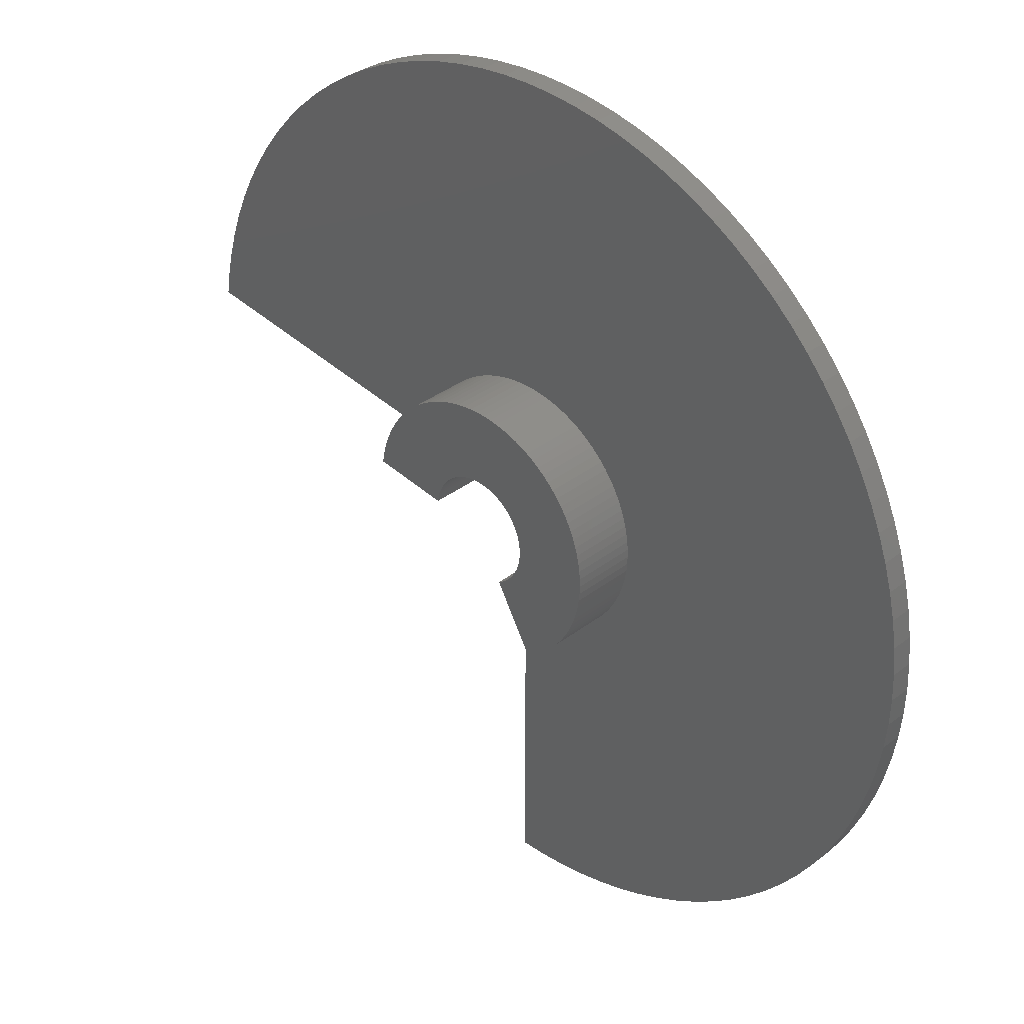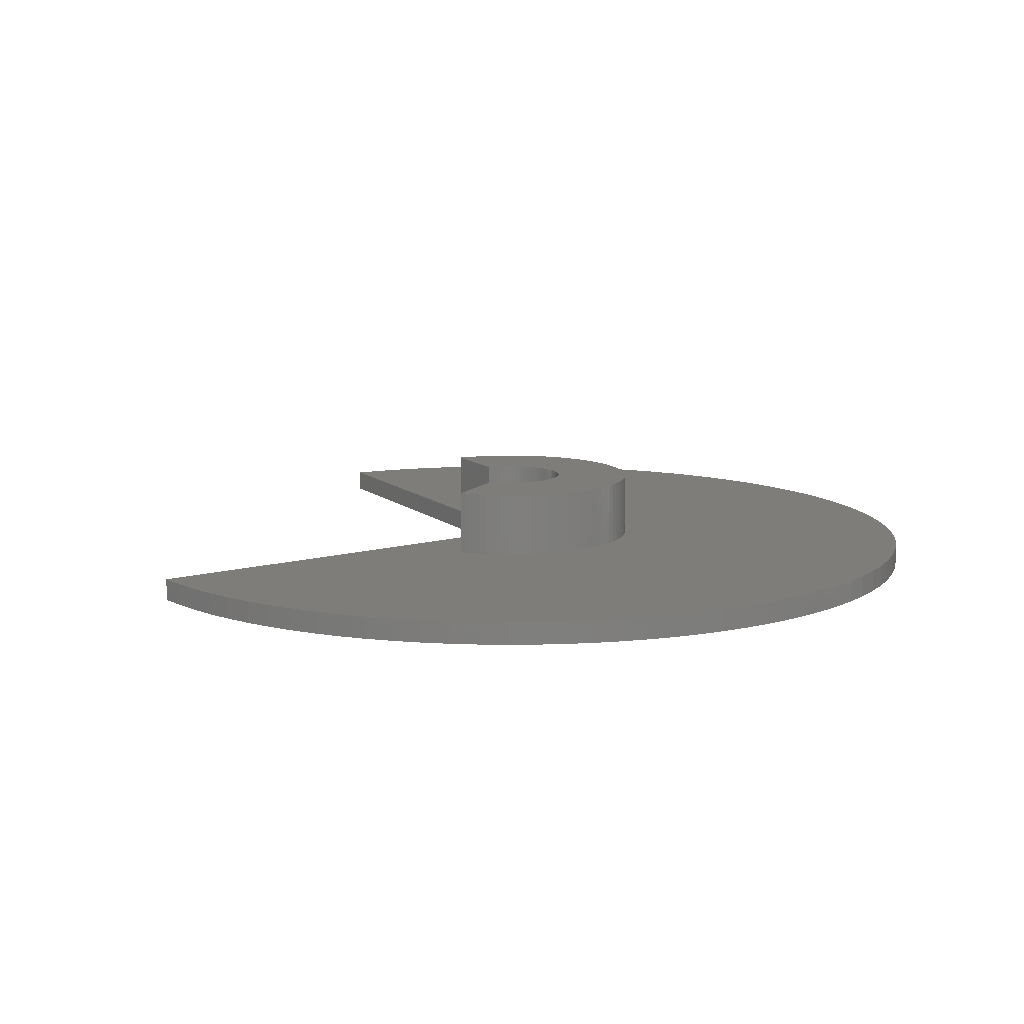
<metadata>
{"format":"stl","ext":"stl","renderer":"f3d","projection":"perspective","resolution":1024,"background":"white","views":[{"elev":34.5,"azim":44.1,"up":"+Y"},{"elev":11.0,"azim":54.5,"up":"+Z"}]}
</metadata>
<code>
# stl→obj: 430 verts, 856 faces
v 4.107 4.374 1
v 3.825 4.623 4
v 4.107 4.374 4
v 3.825 4.623 1
v -1.854 5.706 1
v -2.209 5.579 4
v -1.854 5.706 4
v -2.209 5.579 1
v -5.429 2.555 1
v -5.258 2.891 4
v -5.258 2.891 1
v -5.429 2.555 4
v 3.215 -5.066 1
v 3.527 -4.854 4
v 3.215 -5.066 4
v 3.527 -4.854 1
v 5.429 2.555 4
v 5.258 2.891 1
v 5.258 2.891 4
v 5.429 2.555 1
v 2.555 5.429 1
v 2.209 5.579 4
v 2.555 5.429 4
v 2.209 5.579 1
v -4.374 4.107 1
v -4.107 4.374 4
v -4.107 4.374 1
v -4.374 4.107 4
v -0.752 5.953 1
v -1.124 5.894 4
v -0.752 5.953 4
v -1.124 5.894 1
v 5.579 -2.209 4
v 5.706 -1.854 1
v 5.706 -1.854 4
v 5.579 -2.209 1
v 6 0 1
v 20 0 1
v 19.96 1.256 1
v 5.988 0.3767 1
v 19.84 2.507 1
v 19.96 -1.256 1
v 5.953 0.752 1
v 19.65 3.748 1
v 5.988 -0.3767 1
v 5.894 1.124 1
v 19.37 4.974 1
v 19.84 -2.507 1
v 5.811 1.492 1
v 19.02 6.18 1
v 5.953 -0.752 1
v 5.706 1.854 1
v 18.6 7.362 1
v 19.65 -3.748 1
v 5.579 2.209 1
v 18.1 8.516 1
v 5.894 -1.124 1
v 17.53 9.635 1
v 19.37 -4.974 1
v 16.89 10.72 1
v 5.811 -1.492 1
v 5.066 3.215 1
v 16.18 11.76 1
v 19.02 -6.18 1
v 4.854 3.527 1
v 15.41 12.75 1
v 4.623 3.825 1
v 14.58 13.69 1
v 18.6 -7.362 1
v 4.374 4.107 1
v 13.69 14.58 1
v 12.75 15.41 1
v 18.1 -8.516 1
v 11.76 16.18 1
v 5.429 -2.555 1
v 3.527 4.854 1
v 10.72 16.89 1
v 17.53 -9.635 1
v 3.215 5.066 1
v 9.635 17.53 1
v 5.258 -2.891 1
v 2.891 5.258 1
v 8.516 18.1 1
v 16.89 -10.72 1
v 7.362 18.6 1
v 5.066 -3.215 1
v 6.18 19.02 1
v 16.18 -11.76 1
v 4.854 -3.527 1
v 1.854 5.706 1
v 4.974 19.37 1
v 1.492 5.811 1
v 3.748 19.65 1
v 1.124 5.894 1
v 2.507 19.84 1
v 0.752 5.953 1
v 1.256 19.96 1
v 0.3767 5.988 1
v 0 20 1
v 0 6 1
v -0.3767 5.988 1
v -1.256 19.96 1
v -2.507 19.84 1
v -3.748 19.65 1
v -1.492 5.811 1
v -4.974 19.37 1
v -6.18 19.02 1
v -7.362 18.6 1
v -2.555 5.429 1
v -8.516 18.1 1
v -2.891 5.258 1
v -9.635 17.53 1
v -3.215 5.066 1
v -10.72 16.89 1
v -3.527 4.854 1
v -11.76 16.18 1
v -3.825 4.623 1
v -12.75 15.41 1
v -13.69 14.58 1
v -14.58 13.69 1
v -4.623 3.825 1
v -15.41 12.75 1
v -4.854 3.527 1
v -16.18 11.76 1
v -5.066 3.215 1
v -16.89 10.72 1
v -17.53 9.635 1
v -18.1 8.516 1
v -5.579 2.209 1
v -18.6 7.362 1
v -5.706 1.854 1
v -19.02 6.18 1
v -5.811 1.492 1
v -19.37 4.974 1
v -5.894 1.124 1
v -19.65 3.748 1
v -19.8 2.783 1
v -5.94 0.8348 1
v 15.41 -12.75 1
v 4.623 -3.825 1
v 14.58 -13.69 1
v 4.374 -4.107 1
v 13.69 -14.58 1
v 4.107 -4.374 1
v 12.75 -15.41 1
v 3.825 -4.623 1
v 11.76 -16.18 1
v 10.72 -16.89 1
v 9.635 -17.53 1
v 2.999 -5.194 1
v 8.516 -18.1 1
v 7.362 -18.6 1
v 6.18 -19.02 1
v 4.974 -19.37 1
v 3.748 -19.65 1
v 2.507 -19.84 1
v 1.256 -19.96 1
v 1.204 -2.191 1
v 1.249 -2.164 1
v 1.064 -2.262 1
v 0.9203 -2.324 1
v 0.7725 -2.378 1
v 0.6217 -2.421 1
v 0.4685 -2.456 1
v 0.3133 -2.48 1
v 0.157 -2.495 1
v 0 -2.5 1
v 0 -20 1
v 5.894 1.124 4
v 5.811 1.492 4
v 5.706 1.854 4
v 5.066 3.215 4
v 4.854 3.527 4
v 4.374 4.107 4
v 3.215 5.066 4
v 3.527 4.854 4
v 0 6 4
v 0.3767 5.988 4
v 2.891 5.258 4
v 1.854 5.706 4
v 1.124 5.894 4
v 1.492 5.811 4
v 5.988 0.3767 4
v 2.495 0.157 4
v 2.5 0 4
v 2.48 0.3133 4
v 2.456 0.4685 4
v 2.421 0.6217 4
v 2.378 0.7725 4
v 2.324 0.9203 4
v 2.262 1.064 4
v 1.064 2.262 4
v 2.191 1.204 4
v 2.111 1.34 4
v 2.023 1.469 4
v 1.926 1.594 4
v 0.9203 2.324 4
v 1.822 1.711 4
v 1.711 1.822 4
v 1.594 1.926 4
v 0.7725 2.378 4
v 1.469 2.023 4
v 1.34 2.111 4
v 1.204 2.191 4
v 0.6217 2.421 4
v 0.4685 2.456 4
v 0.752 5.953 4
v 0.3133 2.48 4
v 0.157 2.495 4
v 0 2.5 4
v -0.157 2.495 4
v -0.3767 5.988 4
v -0.3133 2.48 4
v -0.4685 2.456 4
v -0.6217 2.421 4
v -1.492 5.811 4
v -0.7725 2.378 4
v -0.9203 2.324 4
v -1.064 2.262 4
v -2.555 5.429 4
v -1.204 2.191 4
v -2.891 5.258 4
v -1.34 2.111 4
v -3.215 5.066 4
v -1.469 2.023 4
v -3.527 4.854 4
v -1.594 1.926 4
v -3.825 4.623 4
v -1.711 1.822 4
v -1.822 1.711 4
v -1.926 1.594 4
v -4.623 3.825 4
v -2.023 1.469 4
v -4.854 3.527 4
v -2.111 1.34 4
v -5.066 3.215 4
v -2.191 1.204 4
v -2.262 1.064 4
v -2.324 0.9203 4
v -5.579 2.209 4
v -2.378 0.7725 4
v -5.706 1.854 4
v -2.421 0.6217 4
v -5.811 1.492 4
v -2.456 0.4685 4
v -5.894 1.124 4
v -5.94 0.8348 4
v -2.475 0.3478 4
v 6 0 4
v 5.953 0.752 4
v 5.988 -0.3767 4
v 2.495 -0.157 4
v 5.953 -0.752 4
v 2.48 -0.3133 4
v 5.579 2.209 4
v 5.894 -1.124 4
v 2.456 -0.4685 4
v 5.811 -1.492 4
v 2.421 -0.6217 4
v 4.623 3.825 4
v 2.378 -0.7725 4
v 2.324 -0.9203 4
v 5.429 -2.555 4
v 2.262 -1.064 4
v 5.258 -2.891 4
v 2.191 -1.204 4
v 5.066 -3.215 4
v 2.111 -1.34 4
v 4.854 -3.527 4
v 2.023 -1.469 4
v 4.623 -3.825 4
v 1.926 -1.594 4
v 4.374 -4.107 4
v 1.822 -1.711 4
v 4.107 -4.374 4
v 1.711 -1.822 4
v 3.825 -4.623 4
v 1.594 -1.926 4
v 1.469 -2.023 4
v 1.34 -2.111 4
v 2.999 -5.194 4
v 1.249 -2.164 4
v 19.96 1.256 0
v 20 0 0
v 1.256 19.96 0
v 0 20 0
v 13.69 14.58 0
v 14.58 13.69 0
v -12.75 15.41 0
v -13.69 14.58 0
v -6.18 19.02 0
v -7.362 18.6 0
v 18.1 8.516 0
v 18.6 7.362 0
v 8.516 18.1 0
v 7.362 18.6 0
v 11.76 16.18 0
v 10.72 16.89 0
v -18.6 7.362 0
v -18.1 8.516 0
v -2.507 19.84 0
v -3.748 19.65 0
v 19.37 4.974 0
v 19.65 3.748 0
v 19.84 2.507 0
v 16.18 11.76 0
v 16.89 10.72 0
v 17.53 9.635 0
v 4.974 19.37 0
v 3.748 19.65 0
v 2.507 19.84 0
v 9.635 17.53 0
v 12.75 15.41 0
v -19.65 3.748 0
v -19.37 4.974 0
v -16.18 11.76 0
v -15.41 12.75 0
v -14.58 13.69 0
v -19.8 2.783 0
v -9.635 17.53 0
v -10.72 16.89 0
v -11.76 16.18 0
v -4.974 19.37 0
v -1.256 19.96 0
v 3.748 -19.65 0
v 4.974 -19.37 0
v 10.72 -16.89 0
v 11.76 -16.18 0
v 17.53 -9.635 0
v 16.89 -10.72 0
v 2.5 0 0
v 19.96 -1.256 0
v 2.495 -0.157 0
v 19.84 -2.507 0
v 2.48 -0.3133 0
v 19.65 -3.748 0
v 2.495 0.157 0
v 2.456 -0.4685 0
v 19.37 -4.974 0
v 2.421 -0.6217 0
v 19.02 -6.18 0
v 2.48 0.3133 0
v 2.378 -0.7725 0
v 18.6 -7.362 0
v 2.324 -0.9203 0
v 18.1 -8.516 0
v 2.456 0.4685 0
v 2.262 -1.064 0
v 2.191 -1.204 0
v 2.421 0.6217 0
v 2.111 -1.34 0
v 16.18 -11.76 0
v 19.02 6.18 0
v 2.023 -1.469 0
v 15.41 -12.75 0
v 2.378 0.7725 0
v 1.926 -1.594 0
v 14.58 -13.69 0
v 1.822 -1.711 0
v 13.69 -14.58 0
v 2.324 0.9203 0
v 1.711 -1.822 0
v 12.75 -15.41 0
v 1.594 -1.926 0
v 2.262 1.064 0
v 1.469 -2.023 0
v 1.34 -2.111 0
v 9.635 -17.53 0
v 2.191 1.204 0
v 1.204 -2.191 0
v 8.516 -18.1 0
v 1.064 -2.262 0
v 7.362 -18.6 0
v 2.111 1.34 0
v 0.9203 -2.324 0
v 6.18 -19.02 0
v 0.7725 -2.378 0
v 2.023 1.469 0
v 0.6217 -2.421 0
v 15.41 12.75 0
v 0.4685 -2.456 0
v 2.507 -19.84 0
v 1.926 1.594 0
v 0.3133 -2.48 0
v 1.256 -19.96 0
v 0.157 -2.495 0
v 0 -20 0
v 0 -2.5 0
v 1.822 1.711 0
v 1.711 1.822 0
v 1.594 1.926 0
v 1.469 2.023 0
v 1.34 2.111 0
v 1.204 2.191 0
v 1.064 2.262 0
v 0.9203 2.324 0
v 6.18 19.02 0
v 0.7725 2.378 0
v 0.6217 2.421 0
v 0.4685 2.456 0
v 0.3133 2.48 0
v 0.157 2.495 0
v 0 2.5 0
v -0.157 2.495 0
v -0.3133 2.48 0
v -0.4685 2.456 0
v -0.6217 2.421 0
v -0.7725 2.378 0
v -0.9203 2.324 0
v -1.064 2.262 0
v -8.516 18.1 0
v -1.204 2.191 0
v -1.34 2.111 0
v -1.469 2.023 0
v -1.594 1.926 0
v -1.711 1.822 0
v -1.822 1.711 0
v -1.926 1.594 0
v -2.023 1.469 0
v -2.111 1.34 0
v -16.89 10.72 0
v -2.191 1.204 0
v -17.53 9.635 0
v -2.262 1.064 0
v -2.324 0.9203 0
v -2.378 0.7725 0
v -19.02 6.18 0
v -2.421 0.6217 0
v -2.456 0.4685 0
v -2.475 0.3478 0
f 1 2 3
f 2 1 4
f 5 6 7
f 6 5 8
f 9 10 11
f 10 9 12
f 13 14 15
f 14 13 16
f 17 18 19
f 18 17 20
f 21 22 23
f 22 21 24
f 25 26 27
f 26 25 28
f 29 30 31
f 30 29 32
f 33 34 35
f 34 33 36
f 37 38 39
f 40 39 41
f 38 37 42
f 43 41 44
f 45 42 37
f 46 44 47
f 42 45 48
f 49 47 50
f 51 48 45
f 52 50 53
f 48 51 54
f 55 53 56
f 57 54 51
f 20 56 58
f 54 57 59
f 18 58 60
f 61 59 57
f 62 60 63
f 59 61 64
f 65 63 66
f 34 64 61
f 67 66 68
f 64 34 69
f 70 68 71
f 36 69 34
f 1 71 72
f 69 36 73
f 4 72 74
f 75 73 36
f 76 74 77
f 73 75 78
f 79 77 80
f 81 78 75
f 82 80 83
f 78 81 84
f 21 83 85
f 86 84 81
f 24 85 87
f 84 86 88
f 89 88 86
f 39 40 37
f 41 43 40
f 44 46 43
f 47 49 46
f 50 52 49
f 53 55 52
f 56 20 55
f 58 18 20
f 60 62 18
f 90 87 91
f 63 65 62
f 66 67 65
f 68 70 67
f 71 1 70
f 72 4 1
f 92 91 93
f 74 76 4
f 77 79 76
f 80 82 79
f 83 21 82
f 94 93 95
f 85 24 21
f 87 90 24
f 91 92 90
f 96 95 97
f 93 94 92
f 95 96 94
f 97 98 96
f 99 98 97
f 99 100 98
f 99 101 100
f 102 101 99
f 101 102 29
f 103 29 102
f 29 103 32
f 104 32 103
f 32 104 105
f 106 105 104
f 105 106 5
f 107 5 106
f 5 107 8
f 108 8 107
f 8 108 109
f 110 109 108
f 109 110 111
f 112 111 110
f 111 112 113
f 114 113 112
f 113 114 115
f 116 115 114
f 115 116 117
f 118 117 116
f 117 118 27
f 119 27 118
f 27 119 25
f 120 25 119
f 25 120 121
f 122 121 120
f 121 122 123
f 124 123 122
f 123 124 125
f 126 125 124
f 125 126 11
f 127 11 126
f 11 127 9
f 128 9 127
f 9 128 129
f 130 129 128
f 129 130 131
f 132 131 130
f 131 132 133
f 134 133 132
f 133 134 135
f 136 135 134
f 137 135 136
f 135 137 138
f 88 89 139
f 140 139 89
f 139 140 141
f 142 141 140
f 141 142 143
f 144 143 142
f 143 144 145
f 146 145 144
f 145 146 147
f 16 147 146
f 147 16 148
f 13 148 16
f 148 13 149
f 150 149 13
f 149 150 151
f 151 150 152
f 152 150 153
f 153 150 154
f 154 150 155
f 150 156 155
f 150 157 156
f 158 150 159
f 160 150 158
f 161 150 160
f 162 150 161
f 163 150 162
f 164 150 163
f 165 150 164
f 166 150 165
f 167 150 166
f 168 150 167
f 150 168 157
f 169 49 170
f 49 169 46
f 170 52 171
f 52 170 49
f 172 65 173
f 65 172 62
f 174 1 3
f 1 174 70
f 76 175 176
f 175 76 79
f 98 177 178
f 177 98 100
f 79 179 175
f 179 79 82
f 24 180 22
f 180 24 90
f 92 181 182
f 181 92 94
f 183 184 185
f 179 186 184
f 179 187 186
f 179 188 187
f 179 189 188
f 179 190 189
f 179 191 190
f 192 23 22
f 179 193 191
f 179 194 193
f 179 195 194
f 179 196 195
f 197 22 180
f 179 198 196
f 179 199 198
f 179 200 199
f 201 180 182
f 179 202 200
f 179 203 202
f 179 204 203
f 205 182 181
f 23 192 204
f 22 197 192
f 180 201 197
f 206 181 207
f 182 205 201
f 181 206 205
f 208 207 178
f 207 208 206
f 178 209 208
f 177 209 178
f 177 210 209
f 177 211 210
f 212 211 177
f 211 212 213
f 31 213 212
f 213 31 214
f 30 214 31
f 214 30 215
f 216 215 30
f 215 216 217
f 7 217 216
f 217 7 218
f 6 218 7
f 218 6 219
f 220 219 6
f 219 220 221
f 222 221 220
f 221 222 223
f 224 223 222
f 223 224 225
f 226 225 224
f 225 226 227
f 228 227 226
f 227 228 229
f 26 229 228
f 229 26 230
f 28 230 26
f 230 28 231
f 232 231 28
f 231 232 233
f 234 233 232
f 233 234 235
f 236 235 234
f 235 236 237
f 10 237 236
f 237 10 238
f 12 238 10
f 238 12 239
f 240 239 12
f 239 240 241
f 242 241 240
f 241 242 243
f 244 243 242
f 243 244 245
f 246 245 244
f 247 245 246
f 245 247 248
f 185 249 183
f 184 183 250
f 249 185 251
f 184 250 169
f 252 251 185
f 184 169 170
f 251 252 253
f 184 170 171
f 254 253 252
f 184 171 255
f 253 254 256
f 184 255 17
f 257 256 254
f 184 17 19
f 256 257 258
f 184 19 172
f 259 258 257
f 184 172 173
f 258 259 35
f 184 173 260
f 261 35 259
f 184 260 174
f 35 261 33
f 184 174 3
f 262 33 261
f 184 3 2
f 33 262 263
f 184 2 176
f 264 263 262
f 184 176 175
f 263 264 265
f 266 265 264
f 184 175 179
f 204 179 23
f 265 266 267
f 268 267 266
f 267 268 269
f 270 269 268
f 269 270 271
f 272 271 270
f 271 272 273
f 274 273 272
f 273 274 275
f 276 275 274
f 275 276 277
f 278 277 276
f 277 278 14
f 279 14 278
f 14 279 15
f 280 15 279
f 15 280 281
f 281 280 282
f 135 244 133
f 244 135 246
f 123 232 121
f 232 123 234
f 100 212 177
f 212 100 101
f 111 224 222
f 224 111 113
f 113 226 224
f 226 113 115
f 109 222 220
f 222 109 111
f 249 40 183
f 40 249 37
f 258 57 256
f 57 258 61
f 273 140 271
f 140 273 142
f 250 46 169
f 46 250 43
f 183 43 250
f 43 183 40
f 255 20 17
f 20 255 55
f 171 55 255
f 55 171 52
f 19 62 172
f 62 19 18
f 260 70 174
f 70 260 67
f 173 67 260
f 67 173 65
f 4 176 2
f 176 4 76
f 82 23 179
f 23 82 21
f 94 207 181
f 207 94 96
f 96 178 207
f 178 96 98
f 90 182 180
f 182 90 92
f 131 240 129
f 240 131 242
f 129 12 9
f 12 129 240
f 138 246 135
f 246 138 247
f 133 242 131
f 242 133 244
f 125 234 123
f 234 125 236
f 11 236 125
f 236 11 10
f 121 28 25
f 28 121 232
f 32 216 30
f 216 32 105
f 105 7 216
f 7 105 5
f 101 31 212
f 31 101 29
f 8 220 6
f 220 8 109
f 115 228 226
f 228 115 117
f 117 26 228
f 26 117 27
f 251 37 249
f 37 251 45
f 256 51 253
f 51 256 57
f 16 277 14
f 277 16 146
f 275 142 273
f 142 275 144
f 150 15 281
f 15 150 13
f 253 45 251
f 45 253 51
f 35 61 258
f 61 35 34
f 265 75 263
f 75 265 81
f 269 86 267
f 86 269 89
f 146 275 277
f 275 146 144
f 263 36 33
f 36 263 75
f 267 81 265
f 81 267 86
f 271 89 269
f 89 271 140
f 150 282 159
f 282 150 281
f 38 283 39
f 283 38 284
f 285 99 97
f 99 285 286
f 68 287 71
f 287 68 288
f 289 119 118
f 119 289 290
f 291 108 107
f 108 291 292
f 53 293 56
f 293 53 294
f 295 85 83
f 85 295 296
f 297 77 74
f 77 297 298
f 299 128 300
f 128 299 130
f 301 104 103
f 104 301 302
f 44 303 47
f 303 44 304
f 39 305 41
f 305 39 283
f 60 306 63
f 306 60 307
f 56 308 58
f 308 56 293
f 309 93 91
f 93 309 310
f 310 95 93
f 95 310 311
f 298 80 77
f 80 298 312
f 313 74 72
f 74 313 297
f 314 134 315
f 134 314 136
f 316 122 317
f 122 316 124
f 318 119 290
f 119 318 120
f 319 136 314
f 136 319 137
f 320 114 112
f 114 320 321
f 321 116 114
f 116 321 322
f 302 106 104
f 106 302 323
f 324 103 102
f 103 324 301
f 325 154 155
f 154 325 326
f 327 147 148
f 147 327 328
f 84 329 78
f 329 84 330
f 331 284 332
f 333 332 334
f 284 331 283
f 335 334 336
f 337 283 331
f 338 336 339
f 283 337 305
f 340 339 341
f 342 305 337
f 343 341 344
f 305 342 304
f 345 344 346
f 347 304 342
f 348 346 329
f 304 347 303
f 349 329 330
f 350 303 347
f 351 330 352
f 303 350 353
f 354 352 355
f 356 353 350
f 357 355 358
f 353 356 294
f 359 358 360
f 361 294 356
f 362 360 363
f 294 361 293
f 364 363 328
f 365 293 361
f 366 328 327
f 293 365 308
f 367 327 368
f 369 308 365
f 370 368 371
f 308 369 307
f 372 371 373
f 374 307 369
f 375 373 376
f 307 374 306
f 377 376 326
f 378 306 374
f 379 326 325
f 306 378 380
f 381 325 382
f 383 380 378
f 380 383 288
f 332 333 331
f 334 335 333
f 336 338 335
f 339 340 338
f 341 343 340
f 344 345 343
f 346 348 345
f 329 349 348
f 330 351 349
f 352 354 351
f 355 357 354
f 358 359 357
f 360 362 359
f 363 364 362
f 328 366 364
f 327 367 366
f 384 382 385
f 368 370 367
f 371 372 370
f 373 375 372
f 376 377 375
f 326 379 377
f 325 381 379
f 382 384 381
f 385 386 384
f 387 386 385
f 386 387 388
f 389 288 383
f 288 389 287
f 390 287 389
f 287 390 313
f 391 313 390
f 313 391 297
f 392 297 391
f 297 392 298
f 393 298 392
f 298 393 312
f 394 312 393
f 312 394 295
f 395 295 394
f 295 395 296
f 396 296 395
f 296 396 397
f 398 397 396
f 397 398 309
f 399 309 398
f 309 399 310
f 400 310 399
f 310 400 311
f 401 311 400
f 311 401 285
f 402 285 401
f 403 285 402
f 403 286 285
f 404 286 403
f 324 404 405
f 301 405 406
f 302 406 407
f 323 407 408
f 291 408 409
f 292 409 410
f 411 410 412
f 404 324 286
f 320 412 413
f 321 413 414
f 322 414 415
f 289 415 416
f 290 416 417
f 318 417 418
f 317 418 419
f 316 419 420
f 421 420 422
f 423 422 424
f 300 424 425
f 299 425 426
f 427 426 428
f 315 428 429
f 319 429 430
f 405 301 324
f 406 302 301
f 407 323 302
f 408 291 323
f 409 292 291
f 410 411 292
f 412 320 411
f 413 321 320
f 414 322 321
f 415 289 322
f 416 290 289
f 417 318 290
f 418 317 318
f 419 316 317
f 420 421 316
f 422 423 421
f 424 300 423
f 425 299 300
f 426 427 299
f 428 315 427
f 429 314 315
f 429 319 314
f 41 304 44
f 304 41 305
f 50 294 53
f 294 50 353
f 47 353 50
f 353 47 303
f 63 380 66
f 380 63 306
f 66 288 68
f 288 66 380
f 58 307 60
f 307 58 308
f 397 91 87
f 91 397 309
f 296 87 85
f 87 296 397
f 311 97 95
f 97 311 285
f 312 83 80
f 83 312 295
f 287 72 71
f 72 287 313
f 317 120 318
f 120 317 122
f 423 126 421
f 126 423 127
f 300 127 423
f 127 300 128
f 421 124 316
f 124 421 126
f 315 132 427
f 132 315 134
f 427 130 299
f 130 427 132
f 411 112 110
f 112 411 320
f 292 110 108
f 110 292 411
f 322 118 116
f 118 322 289
f 323 107 106
f 107 323 291
f 286 102 99
f 102 286 324
f 387 157 168
f 157 387 385
f 382 155 156
f 155 382 325
f 326 153 154
f 153 326 376
f 328 145 147
f 145 328 363
f 143 358 141
f 358 143 360
f 368 148 149
f 148 368 327
f 373 151 152
f 151 373 371
f 141 355 139
f 355 141 358
f 88 330 84
f 330 88 352
f 78 346 73
f 346 78 329
f 54 334 48
f 334 54 336
f 69 341 64
f 341 69 344
f 385 156 157
f 156 385 382
f 376 152 153
f 152 376 373
f 363 143 145
f 143 363 360
f 371 149 151
f 149 371 368
f 139 352 88
f 352 139 355
f 73 344 69
f 344 73 346
f 59 336 54
f 336 59 339
f 48 332 42
f 332 48 334
f 64 339 59
f 339 64 341
f 42 284 38
f 284 42 332
f 137 319 138
f 138 248 247
f 138 430 248
f 430 138 319
f 387 167 388
f 167 387 168
f 347 188 350
f 188 347 187
f 389 199 390
f 199 389 198
f 409 217 218
f 217 409 408
f 350 189 356
f 189 350 188
f 402 208 209
f 208 402 401
f 235 419 233
f 419 235 420
f 415 225 227
f 225 415 414
f 351 266 349
f 266 351 268
f 379 164 163
f 164 379 381
f 362 274 359
f 274 362 276
f 345 261 343
f 261 345 262
f 361 191 365
f 191 361 190
f 365 193 369
f 193 365 191
f 383 198 389
f 198 383 196
f 400 205 206
f 205 400 399
f 398 197 201
f 197 398 396
f 401 206 208
f 206 401 400
f 392 200 202
f 200 392 391
f 393 202 203
f 202 393 392
f 245 428 243
f 428 245 429
f 230 416 229
f 416 230 417
f 241 425 239
f 425 241 426
f 248 429 245
f 429 248 430
f 413 221 223
f 221 413 412
f 414 223 225
f 223 414 413
f 405 211 213
f 211 405 404
f 408 215 217
f 215 408 407
f 406 213 214
f 213 406 405
f 333 185 331
f 185 333 252
f 381 165 164
f 165 381 384
f 354 268 351
f 268 354 270
f 342 187 347
f 187 342 186
f 356 190 361
f 190 356 189
f 378 196 383
f 196 378 195
f 369 194 374
f 194 369 193
f 374 195 378
f 195 374 194
f 403 209 210
f 209 403 402
f 399 201 205
f 201 399 398
f 396 192 197
f 192 396 395
f 394 203 204
f 203 394 393
f 391 199 200
f 199 391 390
f 237 420 235
f 420 237 422
f 239 424 238
f 424 239 425
f 243 426 241
f 426 243 428
f 416 227 229
f 227 416 415
f 412 219 221
f 219 412 410
f 407 214 215
f 214 407 406
f 404 210 211
f 210 404 403
f 331 184 337
f 184 331 185
f 335 252 333
f 252 335 254
f 386 167 166
f 167 386 388
f 384 166 165
f 166 384 386
f 375 162 161
f 162 375 377
f 364 279 278
f 279 364 366
f 280 159 282
f 367 159 280
f 370 159 367
f 159 370 158
f 372 161 160
f 161 372 375
f 366 280 279
f 280 366 367
f 359 272 357
f 272 359 274
f 357 270 354
f 270 357 272
f 349 264 348
f 264 349 266
f 348 262 345
f 262 348 264
f 343 259 340
f 259 343 261
f 337 186 342
f 186 337 184
f 395 204 192
f 204 395 394
f 233 418 231
f 418 233 419
f 231 417 230
f 417 231 418
f 238 422 237
f 422 238 424
f 410 218 219
f 218 410 409
f 338 254 335
f 254 338 257
f 377 163 162
f 163 377 379
f 362 278 276
f 278 362 364
f 370 160 158
f 160 370 372
f 340 257 338
f 257 340 259

</code>
